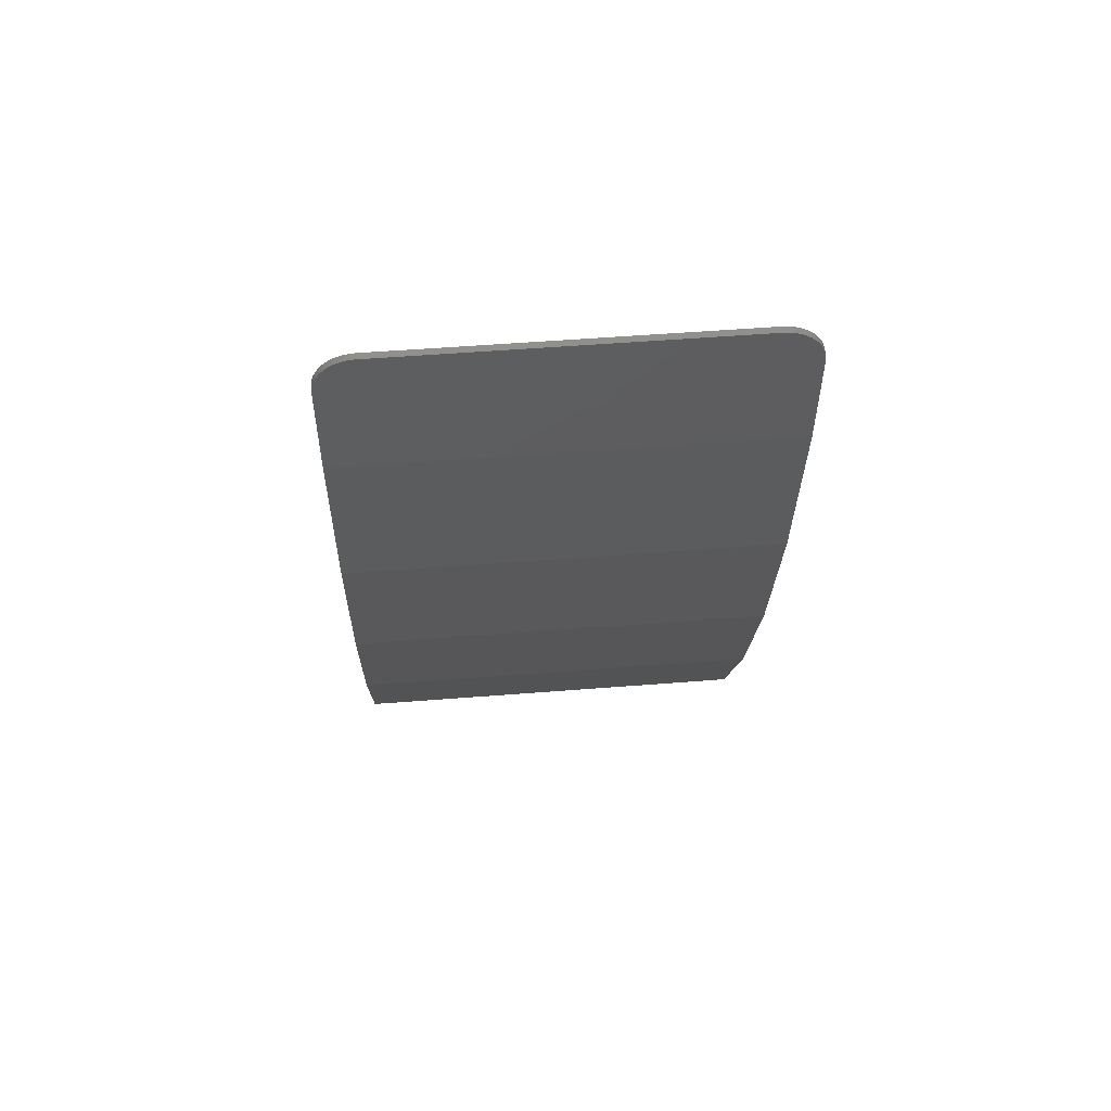
<metadata>
{"format":"stl","ext":"stl","renderer":"f3d","projection":"perspective","resolution":1024,"background":"white","views":[{"elev":53.6,"azim":-4.8,"up":"+Z"}]}
</metadata>
<code>
# stl→obj: 394 verts, 780 faces
v -2.6 -6.462 7.196
v -3.195 -6.438 6.675
v -3.2 -6.434 6.597
v -2.678 -6.462 7.191
v -3.179 -6.441 6.752
v -2.755 -6.461 7.176
v -3.154 -6.445 6.826
v -2.83 -6.46 7.151
v -3.12 -6.448 6.896
v -2.9 -6.458 7.116
v -3.076 -6.451 6.962
v -2.965 -6.456 7.072
v -3.024 -6.454 7.021
v 2.6 -6.462 7.196
v 3.2 -6.434 6.597
v 3.195 -6.438 6.675
v 2.678 -6.462 7.191
v 3.179 -6.441 6.752
v 2.755 -6.461 7.176
v 3.154 -6.445 6.826
v 2.83 -6.46 7.151
v 3.12 -6.448 6.896
v 2.9 -6.458 7.116
v 3.076 -6.451 6.962
v 2.965 -6.456 7.072
v 3.024 -6.454 7.021
v -2 -6.422 6.339
v -2.002 -6.414 6.165
v -2 -6.412 6.139
v -2.007 -6.415 6.191
v -2.015 -6.416 6.215
v -2.027 -6.417 6.239
v -2.041 -6.418 6.261
v -2.059 -6.419 6.28
v -2.078 -6.42 6.297
v -2.1 -6.421 6.312
v -2.123 -6.421 6.324
v -2.148 -6.422 6.332
v -2.174 -6.422 6.337
v -2.2 -6.422 6.339
v -2.4 -6.422 6.339
v -2.226 -6.422 6.337
v -2.252 -6.422 6.332
v -2.276 -6.421 6.324
v -2.3 -6.421 6.312
v -2.322 -6.42 6.297
v -2.341 -6.419 6.28
v -2.359 -6.418 6.261
v -2.373 -6.417 6.239
v -2.385 -6.416 6.215
v -2.393 -6.415 6.191
v -2.398 -6.414 6.165
v -2.4 -6.412 6.139
v -3.2 -6.361 5.037
v -2.4 -6.361 5.037
v -1.63 -6.37 5.231
v -1.383 -6.361 5.037
v 3.2 -6.361 5.037
v -1.957 -6.397 5.808
v -1.831 -6.382 5.498
v -2.2 -6.361 5.037
v -2.185 -6.365 5.121
v -2.141 -6.368 5.186
v -2.076 -6.37 5.229
v -2 -6.37 5.245
v -1.923 -6.37 5.229
v -1.847 -6.367 5.173
v -1.711 -6.361 5.037
v -3.2 -5.94 2.125
v -2.4 -5.94 2.125
v -0.0825 -6.249 4.264
v 0.18 -6.219 4.059
v 0.3809 -6.181 3.794
v 0.507 -6.137 3.488
v 0.55 -6.089 3.16
v 3.2 -5.94 2.125
v 0.5462 -6.075 3.062
v 0.474 -5.94 2.125
v -1.35 -6.357 5.015
v -1.672 -6.355 4.998
v -1.47 -6.334 4.855
v -0.1852 -6.224 4.094
v 0.0369 -6.199 3.92
v 0.2069 -6.167 3.697
v 0.3136 -6.129 3.437
v 0.35 -6.089 3.16
v 0.3468 -6.077 3.077
v 0.2734 -5.94 2.125
v -2.2 -6.191 3.867
v -1.067 -5.94 2.125
v -1.001 -6.065 2.989
v -2.112 -6.104 3.261
v -2.188 -6.162 3.663
v -1 -6.068 3.011
v -1.023 -6.084 3.125
v -2.035 -6.109 3.296
v -1.088 -6.098 3.221
v -1.95 -6.111 3.308
v -1.185 -6.107 3.285
v -1.3 -6.111 3.308
v -2.071 -6.167 3.694
v -2.076 -6.195 3.893
v -1.95 -6.168 3.704
v -1.95 -6.197 3.902
v -1.3 -6.168 3.704
v -1.3 -6.197 3.902
v -1.119 -6.165 3.68
v -1.067 -6.192 3.872
v -0.95 -6.154 3.611
v -0.886 -6.179 3.783
v -0.6636 -6.159 3.641
v -0.805 -6.139 3.501
v -0.5206 -6.132 3.457
v -0.6938 -6.118 3.358
v -0.4307 -6.101 3.242
v -0.6238 -6.094 3.191
v -0.4 -6.068 3.011
v -0.6 -6.068 3.011
v -0.4026 -6.058 2.943
v -0.602 -6.06 2.958
v -0.4658 -5.94 2.125
v -0.6663 -5.94 2.125
v -3.2 -5.249 -0.688
v -2.4 -5.249 -0.688
v 0.2528 -5.249 -0.688
v 3.2 -5.249 -0.688
v -2.106 -5.863 1.814
v -1.074 -5.919 2.04
v -2.031 -5.856 1.782
v -1.103 -5.893 1.936
v -1.169 -5.872 1.849
v -1.95 -5.853 1.771
v -1.373 -5.853 1.771
v -1.264 -5.858 1.791
v -2.111 -5.762 1.401
v -2.12 -5.569 0.6149
v 0.0522 -5.249 -0.688
v -1.289 -5.249 -0.688
v -1.241 -5.399 -0.077
v -2.124 -5.47 0.2103
v -1.24 -5.404 -0.0548
v -2.064 -5.474 0.2299
v -1.263 -5.432 0.0567
v -2 -5.476 0.2365
v -1.328 -5.455 0.1512
v -1.54 -5.476 0.2365
v -1.425 -5.471 0.2143
v -2.06 -5.571 0.6224
v -2.031 -5.758 1.387
v -2 -5.571 0.625
v -1.95 -5.757 1.383
v -1.54 -5.571 0.625
v -1.373 -5.757 1.383
v -1.359 -5.566 0.6018
v -1.201 -5.763 1.403
v -1.19 -5.549 0.5339
v -1.039 -5.778 1.465
v -1.045 -5.522 0.4258
v -0.8975 -5.802 1.564
v -0.9335 -5.488 0.2851
v -0.7856 -5.834 1.693
v -0.8636 -5.448 0.1211
v -0.71 -5.871 1.845
v -0.8875 -5.249 -0.688
v -0.6869 -5.249 -0.688
v -0.8418 -5.392 -0.1066
v -0.8397 -5.404 -0.0548
v -0.6753 -5.912 2.01
v -3.2 -4.296 -3.352
v -2.4 -4.296 -3.352
v 0.0368 -4.296 -3.352
v 3.2 -4.296 -3.352
v -0.1638 -4.296 -3.352
v -2.15 -4.772 -2.021
v -2.142 -5.009 -1.36
v -2.138 -5.15 -0.9654
v -1.292 -5.232 -0.7359
v -2.071 -5.141 -0.9889
v -1.321 -5.196 -0.8372
v -2 -5.138 -0.9969
v -1.388 -5.165 -0.9216
v -1.592 -5.138 -0.9969
v -1.482 -5.146 -0.9774
v -2.155 -4.634 -2.408
v -1.587 -4.296 -3.352
v -1.585 -4.297 -3.351
v -1.518 -4.327 -3.267
v -2.1 -4.774 -2.015
v -2.071 -5.005 -1.37
v -2.05 -4.775 -2.014
v -2 -5.004 -1.373
v -1.75 -4.775 -2.014
v -1.592 -5.004 -1.373
v -1.569 -4.767 -2.036
v -1.419 -5.011 -1.353
v -1.4 -4.743 -2.102
v -1.257 -5.032 -1.293
v -1.256 -4.706 -2.207
v -1.116 -5.067 -1.198
v -1.144 -4.657 -2.343
v -1.004 -5.112 -1.073
v -1.074 -4.6 -2.502
v -0.9284 -5.164 -0.9251
v -0.8937 -5.222 -0.7646
v -1.125 -4.296 -3.352
v -0.9029 -4.296 -3.352
v -1.091 -4.353 -3.194
v -1.052 -4.521 -2.723
v -1.05 -4.539 -2.673
v -1.49 -4.363 -3.165
v -1.451 -4.532 -2.695
v -2.103 -4.639 -2.395
v -1.45 -4.539 -2.673
v -2.05 -4.64 -2.39
v -1.473 -4.578 -2.565
v -1.75 -4.64 -2.39
v -1.538 -4.611 -2.473
v -1.636 -4.633 -2.412
v -3.2 -3.1 -5.823
v -2.4 -3.1 -5.823
v -0.1728 -3.1 -5.823
v 3.2 -3.1 -5.823
v -2.166 -4.272 -3.402
v -2.109 -4.265 -3.418
v -1.679 -4.271 -3.404
v -2.05 -4.262 -3.423
v -1.789 -4.262 -3.423
v -0.3734 -3.1 -5.823
v -2.178 -3.803 -4.372
v -2.171 -4.092 -3.774
v -2.192 -3.244 -5.525
v -2.182 -3.625 -4.739
v -2.147 -3.24 -5.535
v -2.142 -3.629 -4.731
v -2.1 -3.238 -5.538
v -2.1 -3.63 -4.728
v -1.968 -3.238 -5.538
v -1.945 -3.63 -4.728
v -1.859 -3.247 -5.519
v -1.83 -3.62 -4.749
v -1.764 -3.273 -5.466
v -1.733 -3.592 -4.807
v -1.698 -3.312 -5.386
v -1.668 -3.55 -4.895
v -1.669 -3.359 -5.289
v -1.645 -3.5 -4.998
v -2.2 -3.1 -5.823
v -2.139 -3.804 -4.369
v -2.111 -4.089 -3.781
v -2.1 -3.805 -4.368
v -2.05 -4.088 -3.783
v -1.945 -3.805 -4.368
v -1.789 -4.088 -3.783
v -1.764 -3.794 -4.389
v -1.616 -4.097 -3.764
v -1.595 -3.764 -4.452
v -1.454 -4.125 -3.706
v -1.45 -3.715 -4.553
v -1.313 -4.169 -3.615
v -1.339 -3.652 -4.683
v -1.201 -4.227 -3.495
v -1.269 -3.579 -4.835
v -1.245 -3.5 -4.998
v -1.27 -3.346 -5.316
v -1.071 -3.339 -5.33
v -1.316 -3.1 -5.823
v -1.634 -3.101 -5.822
v -1.638 -3.1 -5.823
v -1.183 -3.177 -5.665
v -1.492 -3.145 -5.73
v -1.107 -3.255 -5.503
v -1.305 -3.271 -5.47
v -1.38 -3.203 -5.611
v -2.6 -2.113 -7.378
v -3.2 -2.435 -6.872
v -3.195 -2.393 -6.938
v -2.678 -2.116 -7.374
v -3.179 -2.352 -7.003
v -2.755 -2.124 -7.361
v -3.154 -2.312 -7.065
v -2.83 -2.138 -7.34
v -3.12 -2.274 -7.125
v -2.9 -2.156 -7.31
v -3.076 -2.239 -7.18
v -2.965 -2.18 -7.274
v -3.024 -2.207 -7.23
v 2.6 -2.113 -7.378
v 3.195 -2.393 -6.938
v 3.2 -2.435 -6.872
v 2.678 -2.116 -7.374
v 3.179 -2.352 -7.003
v 2.755 -2.124 -7.361
v 3.154 -2.312 -7.065
v 2.83 -2.138 -7.34
v 3.12 -2.274 -7.125
v 2.9 -2.156 -7.31
v 3.076 -2.239 -7.18
v 2.965 -2.18 -7.274
v 3.024 -2.207 -7.23
v -2.4 -2.884 -6.164
v -2.347 -2.74 -6.39
v -2.195 -2.619 -6.582
v -1.968 -2.537 -6.71
v -1.7 -2.509 -6.755
v -1.569 -2.515 -6.744
v -0.2018 -2.897 -6.143
v -0.248 -2.796 -6.303
v -0.3526 -2.707 -6.442
v -0.5044 -2.642 -6.545
v -0.6875 -2.606 -6.602
v -2.196 -3.059 -5.888
v -2.199 -2.916 -6.113
v -2.148 -3.056 -5.892
v -1.799 -2.957 -6.049
v -2.1 -3.055 -5.894
v -1.968 -3.055 -5.894
v -1.612 -2.988 -6
v -1.796 -3.067 -5.875
v -1.442 -3.039 -5.919
v -0.4012 -2.905 -6.13
v -0.432 -2.837 -6.237
v -0.5017 -2.779 -6.33
v -0.603 -2.735 -6.399
v -0.725 -2.711 -6.436
v -1.606 -2.621 -6.578
v -1.7 -2.616 -6.586
v -1.891 -2.636 -6.554
v -2.054 -2.695 -6.462
v -2.162 -2.781 -6.325
v -2.2 -2.884 -6.164
v -2.6 -6.362 7.201
v -3.2 -6.334 6.602
v -3.195 -6.338 6.68
v -2.678 -6.362 7.196
v -3.179 -6.341 6.757
v -2.755 -6.361 7.181
v -3.154 -6.345 6.831
v -2.83 -6.36 7.155
v -3.12 -6.348 6.901
v -2.9 -6.359 7.121
v -3.076 -6.351 6.966
v -2.965 -6.356 7.077
v -3.024 -6.354 7.025
v 2.6 -6.362 7.201
v 3.195 -6.338 6.68
v 3.2 -6.334 6.602
v 2.678 -6.362 7.196
v 3.179 -6.341 6.757
v 2.755 -6.361 7.181
v 3.154 -6.345 6.831
v 2.83 -6.36 7.155
v 3.12 -6.348 6.901
v 2.9 -6.359 7.121
v 3.076 -6.351 6.966
v 2.965 -6.356 7.077
v 3.024 -6.354 7.025
v -2.6 -2.029 -7.325
v -3.195 -2.308 -6.884
v -3.2 -2.35 -6.818
v -2.678 -2.031 -7.32
v -3.179 -2.267 -6.949
v -2.755 -2.04 -7.307
v -3.154 -2.227 -7.012
v -2.83 -2.053 -7.286
v -3.12 -2.189 -7.071
v -2.9 -2.072 -7.257
v -3.076 -2.155 -7.126
v -2.965 -2.095 -7.22
v -3.024 -2.123 -7.176
v 2.6 -2.029 -7.325
v 3.2 -2.35 -6.818
v 3.195 -2.308 -6.884
v 2.678 -2.031 -7.32
v 3.179 -2.267 -6.949
v 2.755 -2.04 -7.307
v 3.154 -2.227 -7.012
v 2.83 -2.053 -7.286
v 3.12 -2.189 -7.071
v 2.9 -2.072 -7.257
v 3.076 -2.155 -7.126
v 2.965 -2.095 -7.22
v 3.024 -2.123 -7.176
v -3.154 -2.312 -7.066
v 3.154 -2.312 -7.066
v 3.2 -6.261 5.046
v -3.2 -6.261 5.046
v 3.2 -5.841 2.144
v -3.2 -5.841 2.144
v 3.2 -5.153 -0.6592
v -3.2 -5.153 -0.6592
v 3.2 -4.204 -3.314
v -3.2 -4.204 -3.314
v 3.2 -3.013 -5.774
v -3.2 -3.013 -5.774
f 1 2 3
f 2 1 4
f 4 5 2
f 5 4 6
f 6 7 5
f 7 6 8
f 8 9 7
f 9 8 10
f 10 11 9
f 11 10 12
f 12 13 11
f 14 15 16
f 16 17 14
f 17 16 18
f 18 19 17
f 19 18 20
f 20 21 19
f 21 20 22
f 22 23 21
f 23 22 24
f 24 25 23
f 25 24 26
f 27 28 29
f 27 30 28
f 27 31 30
f 27 32 31
f 27 33 32
f 27 34 33
f 27 35 34
f 27 36 35
f 27 37 36
f 27 38 37
f 27 39 38
f 27 40 39
f 41 42 40
f 41 43 42
f 41 44 43
f 41 45 44
f 41 46 45
f 41 47 46
f 41 48 47
f 41 49 48
f 41 50 49
f 41 51 50
f 41 52 51
f 41 53 52
f 54 55 53
f 53 3 54
f 15 56 57
f 57 58 15
f 15 59 60
f 60 56 15
f 15 14 29
f 29 59 15
f 3 53 41
f 1 3 41
f 41 40 1
f 1 40 27
f 27 14 1
f 14 27 29
f 28 52 53
f 53 29 28
f 30 51 52
f 52 28 30
f 31 50 51
f 51 30 31
f 32 49 50
f 50 31 32
f 33 48 49
f 49 32 33
f 34 47 48
f 48 33 34
f 35 46 47
f 47 34 35
f 36 45 46
f 46 35 36
f 37 44 45
f 45 36 37
f 38 43 44
f 44 37 38
f 39 42 43
f 43 38 39
f 40 42 39
f 59 29 53
f 53 55 59
f 55 61 62
f 55 62 63
f 55 63 64
f 64 59 55
f 59 64 65
f 65 60 59
f 60 65 66
f 66 56 60
f 56 66 67
f 56 67 68
f 68 57 56
f 61 68 67
f 61 67 62
f 62 67 66
f 66 63 62
f 63 66 65
f 65 64 63
f 54 69 70
f 70 55 54
f 58 71 72
f 58 72 73
f 58 73 74
f 58 74 75
f 75 76 58
f 76 75 77
f 76 77 78
f 58 57 79
f 79 71 58
f 68 80 79
f 79 57 68
f 79 80 81
f 79 81 82
f 82 71 79
f 71 82 83
f 83 72 71
f 73 72 83
f 83 84 73
f 74 73 84
f 84 85 74
f 75 74 85
f 85 86 75
f 77 75 86
f 86 87 77
f 77 87 88
f 88 78 77
f 61 55 70
f 70 89 61
f 70 90 91
f 91 92 70
f 70 92 93
f 70 93 89
f 92 91 94
f 94 95 92
f 96 92 95
f 95 97 96
f 98 96 97
f 97 99 98
f 98 99 100
f 89 93 101
f 101 102 89
f 102 101 103
f 103 104 102
f 104 103 105
f 105 106 104
f 106 105 107
f 107 108 106
f 108 107 109
f 109 110 108
f 111 110 109
f 109 112 111
f 113 111 112
f 112 114 113
f 115 113 114
f 114 116 115
f 117 115 116
f 116 118 117
f 119 117 118
f 118 120 119
f 121 119 120
f 120 122 121
f 61 89 102
f 102 68 61
f 68 102 104
f 104 80 68
f 80 104 106
f 106 81 80
f 81 106 108
f 108 82 81
f 82 108 110
f 110 83 82
f 83 110 111
f 111 84 83
f 84 111 113
f 113 85 84
f 85 113 115
f 115 86 85
f 87 86 115
f 115 117 87
f 87 119 121
f 121 88 87
f 87 117 119
f 93 92 96
f 96 101 93
f 101 96 98
f 98 103 101
f 103 98 100
f 100 105 103
f 107 105 100
f 100 99 107
f 90 122 120
f 120 91 90
f 91 120 118
f 118 94 91
f 94 118 116
f 116 95 94
f 99 109 107
f 95 116 114
f 99 97 112
f 112 109 99
f 97 95 114
f 114 112 97
f 69 123 124
f 124 70 69
f 76 78 125
f 125 126 76
f 70 127 128
f 128 90 70
f 127 129 130
f 130 128 127
f 131 130 129
f 129 132 131
f 132 133 134
f 134 131 132
f 70 135 127
f 124 136 135
f 135 70 124
f 88 137 125
f 125 78 88
f 124 138 139
f 139 140 124
f 124 140 136
f 140 139 141
f 141 142 140
f 142 141 143
f 143 144 142
f 144 143 145
f 145 146 144
f 146 145 147
f 135 136 148
f 148 149 135
f 149 148 150
f 150 151 149
f 151 150 152
f 152 153 151
f 153 152 154
f 154 155 153
f 155 154 156
f 156 157 155
f 157 156 158
f 158 159 157
f 159 158 160
f 160 161 159
f 161 160 162
f 162 163 161
f 164 165 166
f 121 167 166
f 166 165 121
f 121 122 168
f 121 168 163
f 121 163 162
f 162 167 121
f 137 88 121
f 121 165 137
f 127 135 149
f 149 129 127
f 129 149 151
f 151 132 129
f 132 151 153
f 153 133 132
f 133 153 155
f 155 134 133
f 134 155 157
f 134 157 159
f 159 131 134
f 131 159 161
f 161 130 131
f 130 161 163
f 128 130 163
f 163 168 128
f 128 168 122
f 122 90 128
f 136 140 142
f 142 148 136
f 148 142 144
f 144 150 148
f 150 144 146
f 146 152 150
f 154 152 146
f 146 147 154
f 147 156 154
f 147 145 158
f 158 156 147
f 160 158 145
f 145 143 160
f 143 162 160
f 143 141 167
f 167 162 143
f 166 167 141
f 141 139 166
f 139 138 164
f 164 166 139
f 123 169 170
f 170 124 123
f 125 171 172
f 172 126 125
f 137 173 171
f 171 125 137
f 124 170 174
f 174 175 124
f 124 175 176
f 124 176 177
f 177 138 124
f 177 176 178
f 178 179 177
f 179 178 180
f 180 181 179
f 180 182 183
f 183 181 180
f 170 184 174
f 170 185 186
f 186 187 170
f 175 174 188
f 188 189 175
f 189 188 190
f 190 191 189
f 191 190 192
f 192 193 191
f 193 192 194
f 194 195 193
f 195 194 196
f 196 197 195
f 197 196 198
f 198 199 197
f 199 198 200
f 200 201 199
f 201 200 202
f 202 203 201
f 165 164 204
f 205 206 207
f 206 208 207
f 165 204 203
f 203 202 165
f 165 202 209
f 165 209 208
f 208 206 165
f 184 170 187
f 187 210 184
f 184 210 211
f 211 212 184
f 212 211 213
f 213 214 212
f 214 213 215
f 215 216 214
f 216 215 217
f 217 218 216
f 165 206 173
f 173 137 165
f 176 175 189
f 189 178 176
f 178 189 191
f 191 180 178
f 180 191 193
f 193 182 180
f 182 193 195
f 195 183 182
f 183 195 197
f 183 197 199
f 199 181 183
f 181 199 201
f 201 179 181
f 138 177 204
f 204 164 138
f 203 204 177
f 177 179 203
f 179 201 203
f 174 184 212
f 212 188 174
f 188 212 214
f 214 190 188
f 190 214 216
f 216 192 190
f 192 216 218
f 218 194 192
f 218 196 194
f 218 217 198
f 198 196 218
f 200 198 217
f 217 215 200
f 215 202 200
f 215 213 209
f 209 202 215
f 213 211 208
f 208 209 213
f 211 210 207
f 207 208 211
f 210 187 205
f 205 207 210
f 186 185 205
f 186 205 187
f 169 219 220
f 220 170 169
f 172 171 221
f 221 222 172
f 185 170 223
f 185 223 224
f 224 225 185
f 225 224 226
f 226 227 225
f 173 228 221
f 221 171 173
f 170 220 229
f 229 230 170
f 170 230 223
f 220 231 232
f 220 232 229
f 232 231 233
f 233 234 232
f 234 233 235
f 235 236 234
f 236 235 237
f 237 238 236
f 238 237 239
f 239 240 238
f 240 239 241
f 241 242 240
f 242 241 243
f 243 244 242
f 244 243 245
f 245 246 244
f 220 247 231
f 230 229 248
f 248 249 230
f 249 248 250
f 250 251 249
f 251 250 252
f 252 253 251
f 253 252 254
f 254 255 253
f 255 254 256
f 256 257 255
f 257 256 258
f 258 259 257
f 259 258 260
f 260 261 259
f 261 260 262
f 262 205 261
f 206 205 262
f 262 263 206
f 206 263 264
f 264 265 206
f 266 267 268
f 266 269 270
f 270 267 266
f 269 271 272
f 272 273 269
f 272 271 265
f 265 264 272
f 269 273 270
f 206 265 228
f 228 173 206
f 228 265 271
f 228 271 269
f 228 269 266
f 223 230 249
f 249 224 223
f 224 249 251
f 251 226 224
f 226 251 253
f 253 227 226
f 227 253 255
f 255 225 227
f 225 255 257
f 257 185 225
f 185 257 259
f 259 261 185
f 261 205 185
f 229 232 234
f 234 248 229
f 248 234 236
f 236 250 248
f 250 236 238
f 238 252 250
f 252 238 240
f 240 254 252
f 254 240 256
f 240 242 258
f 258 256 240
f 260 258 242
f 242 244 260
f 244 262 260
f 244 246 263
f 263 262 244
f 264 263 246
f 246 245 264
f 272 264 245
f 245 243 272
f 272 243 273
f 243 241 270
f 270 273 243
f 241 239 267
f 267 270 241
f 237 268 267
f 267 239 237
f 268 237 235
f 235 247 268
f 247 235 233
f 247 233 231
f 274 275 276
f 276 277 274
f 277 276 278
f 278 279 277
f 279 278 280
f 280 281 279
f 281 280 282
f 282 283 281
f 283 282 284
f 284 285 283
f 285 284 286
f 287 288 289
f 288 287 290
f 290 291 288
f 291 290 292
f 292 293 291
f 293 292 294
f 294 295 293
f 295 294 296
f 296 297 295
f 297 296 298
f 298 299 297
f 219 275 300
f 300 220 219
f 300 275 301
f 301 275 302
f 302 275 303
f 303 275 274
f 274 304 303
f 305 304 274
f 274 287 305
f 222 221 306
f 306 289 222
f 289 306 307
f 289 307 308
f 289 308 309
f 289 309 310
f 289 310 305
f 305 287 289
f 220 311 247
f 220 300 312
f 312 311 220
f 313 311 312
f 312 314 313
f 313 314 315
f 315 314 316
f 316 314 317
f 317 318 316
f 318 317 319
f 268 318 319
f 319 266 268
f 228 320 306
f 306 221 228
f 307 306 320
f 320 321 307
f 321 322 308
f 308 307 321
f 309 308 322
f 322 323 309
f 310 309 323
f 323 324 310
f 305 310 324
f 324 325 305
f 325 326 304
f 304 305 325
f 326 327 303
f 303 304 326
f 302 303 327
f 327 328 302
f 301 302 328
f 328 329 301
f 300 301 329
f 329 330 300
f 300 330 312
f 266 319 320
f 320 228 266
f 321 320 319
f 319 317 321
f 317 314 322
f 322 321 317
f 314 312 330
f 330 329 314
f 314 324 323
f 323 322 314
f 314 329 328
f 328 327 314
f 325 324 314
f 314 326 325
f 314 327 326
f 247 311 313
f 313 315 247
f 247 316 318
f 318 268 247
f 247 315 316
f 331 332 333
f 333 334 331
f 334 333 335
f 335 336 334
f 336 335 337
f 337 338 336
f 338 337 339
f 339 340 338
f 340 339 341
f 341 342 340
f 342 341 343
f 344 345 346
f 345 344 347
f 347 348 345
f 348 347 349
f 349 350 348
f 350 349 351
f 351 352 350
f 352 351 353
f 353 354 352
f 354 353 355
f 355 356 354
f 333 332 3
f 3 2 333
f 335 333 2
f 2 5 335
f 337 335 5
f 5 7 337
f 339 337 7
f 7 9 339
f 341 339 9
f 9 11 341
f 343 341 11
f 11 13 343
f 342 343 13
f 13 12 342
f 340 342 12
f 12 10 340
f 338 340 10
f 10 8 338
f 336 338 8
f 8 6 336
f 334 336 6
f 6 4 334
f 331 334 4
f 4 1 331
f 345 15 346
f 15 345 16
f 348 16 345
f 16 348 18
f 350 18 348
f 18 350 20
f 352 20 350
f 20 352 22
f 354 22 352
f 22 354 24
f 356 24 354
f 24 356 26
f 355 26 356
f 26 355 25
f 353 25 355
f 25 353 23
f 351 23 353
f 23 351 21
f 349 21 351
f 21 349 19
f 347 19 349
f 19 347 17
f 344 17 347
f 17 344 14
f 357 358 359
f 358 357 360
f 360 361 358
f 361 360 362
f 362 363 361
f 363 362 364
f 364 365 363
f 365 364 366
f 366 367 365
f 367 366 368
f 368 369 367
f 370 371 372
f 372 373 370
f 373 372 374
f 374 375 373
f 375 374 376
f 376 377 375
f 377 376 378
f 378 379 377
f 379 378 380
f 380 381 379
f 381 380 382
f 358 275 359
f 275 358 276
f 361 276 358
f 276 361 278
f 363 278 361
f 278 363 383
f 365 383 363
f 383 365 282
f 367 282 365
f 282 367 284
f 369 284 367
f 284 369 286
f 368 286 369
f 286 368 285
f 366 285 368
f 285 366 283
f 364 283 366
f 283 364 281
f 362 281 364
f 281 362 279
f 360 279 362
f 279 360 277
f 357 277 360
f 277 357 274
f 372 371 289
f 289 288 372
f 374 372 288
f 288 291 374
f 376 374 291
f 291 384 376
f 378 376 384
f 384 295 378
f 380 378 295
f 295 297 380
f 382 380 297
f 297 299 382
f 381 382 299
f 299 298 381
f 379 381 298
f 298 296 379
f 377 379 296
f 296 294 377
f 375 377 294
f 294 292 375
f 373 375 292
f 292 290 373
f 370 373 290
f 290 287 370
f 331 344 346
f 346 332 331
f 332 346 385
f 385 386 332
f 386 385 387
f 387 388 386
f 388 387 389
f 389 390 388
f 390 389 391
f 391 392 390
f 392 391 393
f 393 394 392
f 394 393 371
f 371 359 394
f 359 371 370
f 370 357 359
f 331 1 14
f 14 344 331
f 332 386 54
f 54 3 332
f 346 15 58
f 58 385 346
f 386 388 69
f 69 54 386
f 385 58 76
f 76 387 385
f 388 390 123
f 123 69 388
f 387 76 126
f 126 389 387
f 390 392 169
f 169 123 390
f 389 126 172
f 172 391 389
f 392 394 219
f 219 169 392
f 391 172 222
f 222 393 391
f 394 359 275
f 275 219 394
f 393 222 289
f 289 371 393
f 357 370 287
f 287 274 357

</code>
